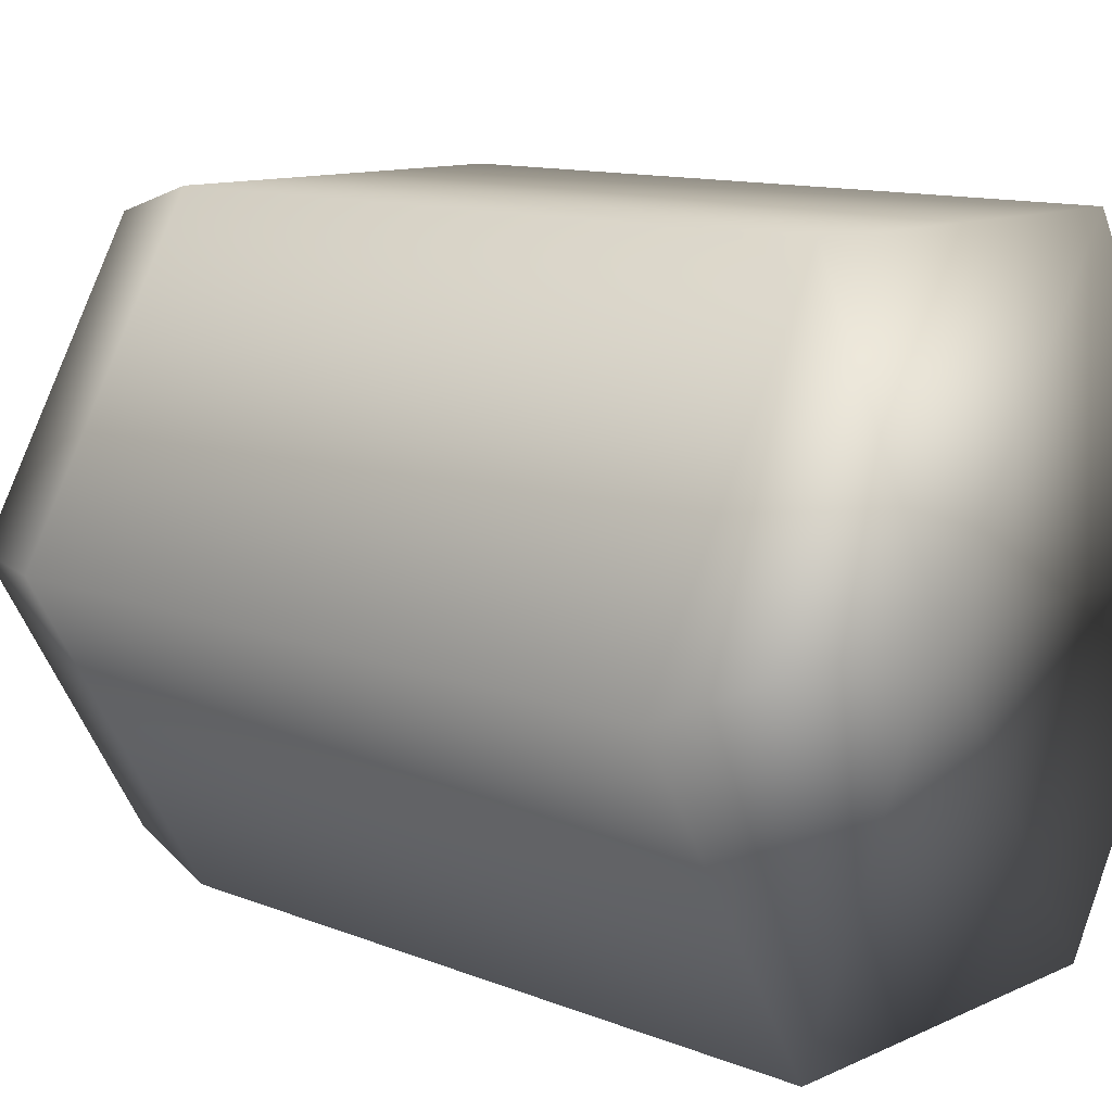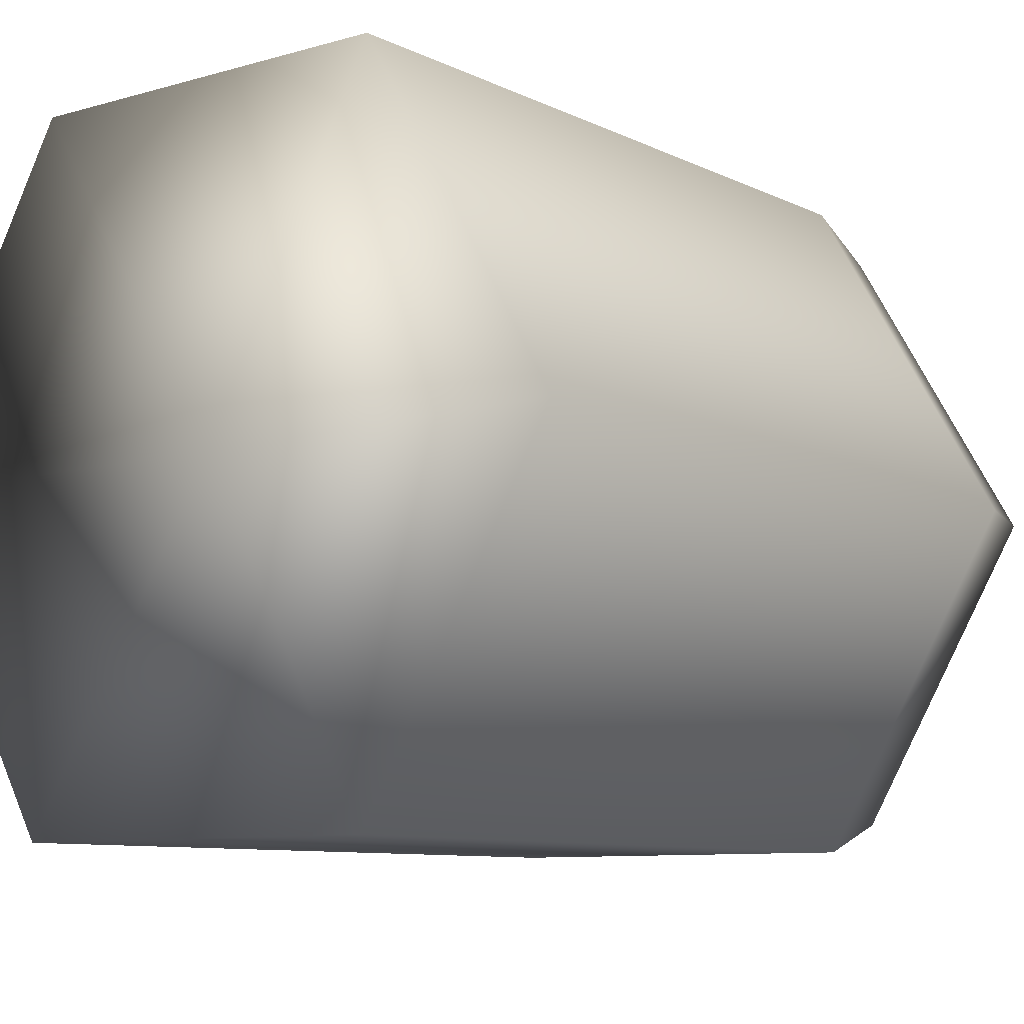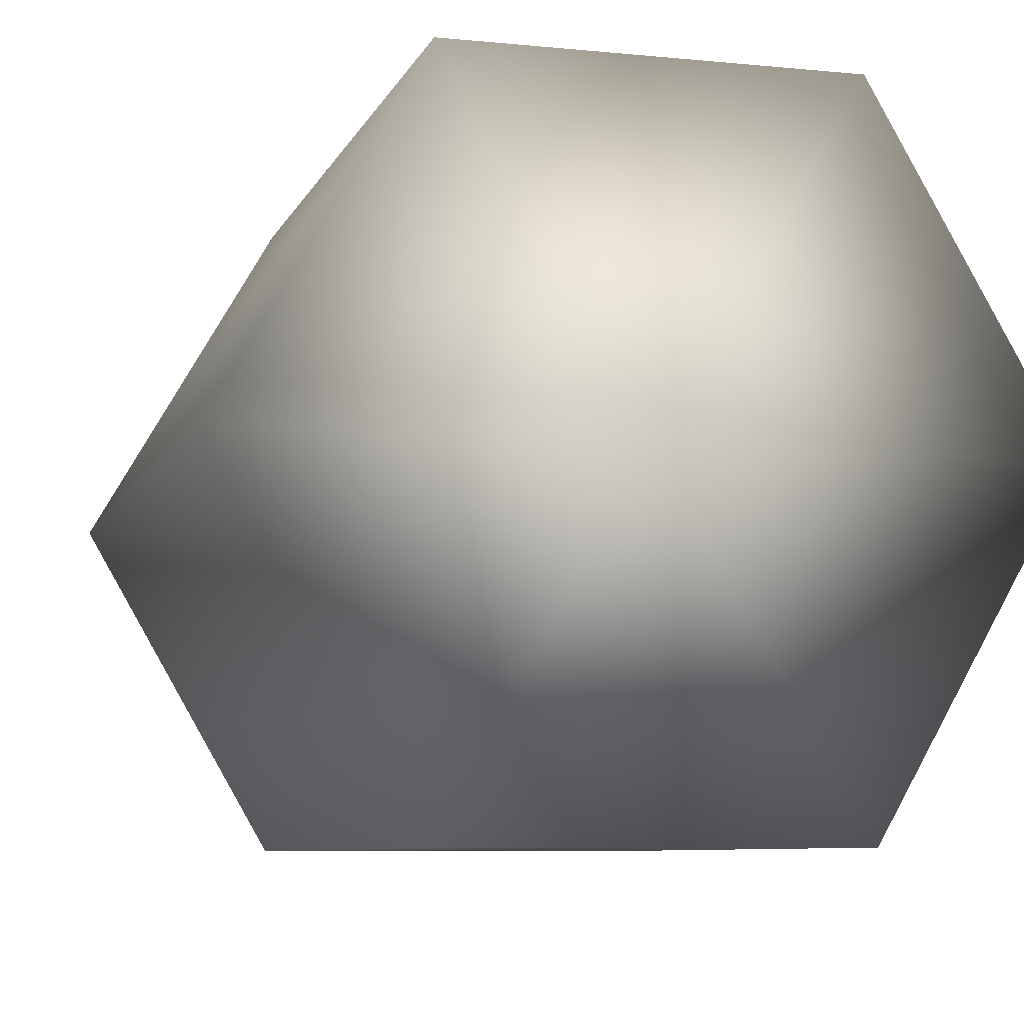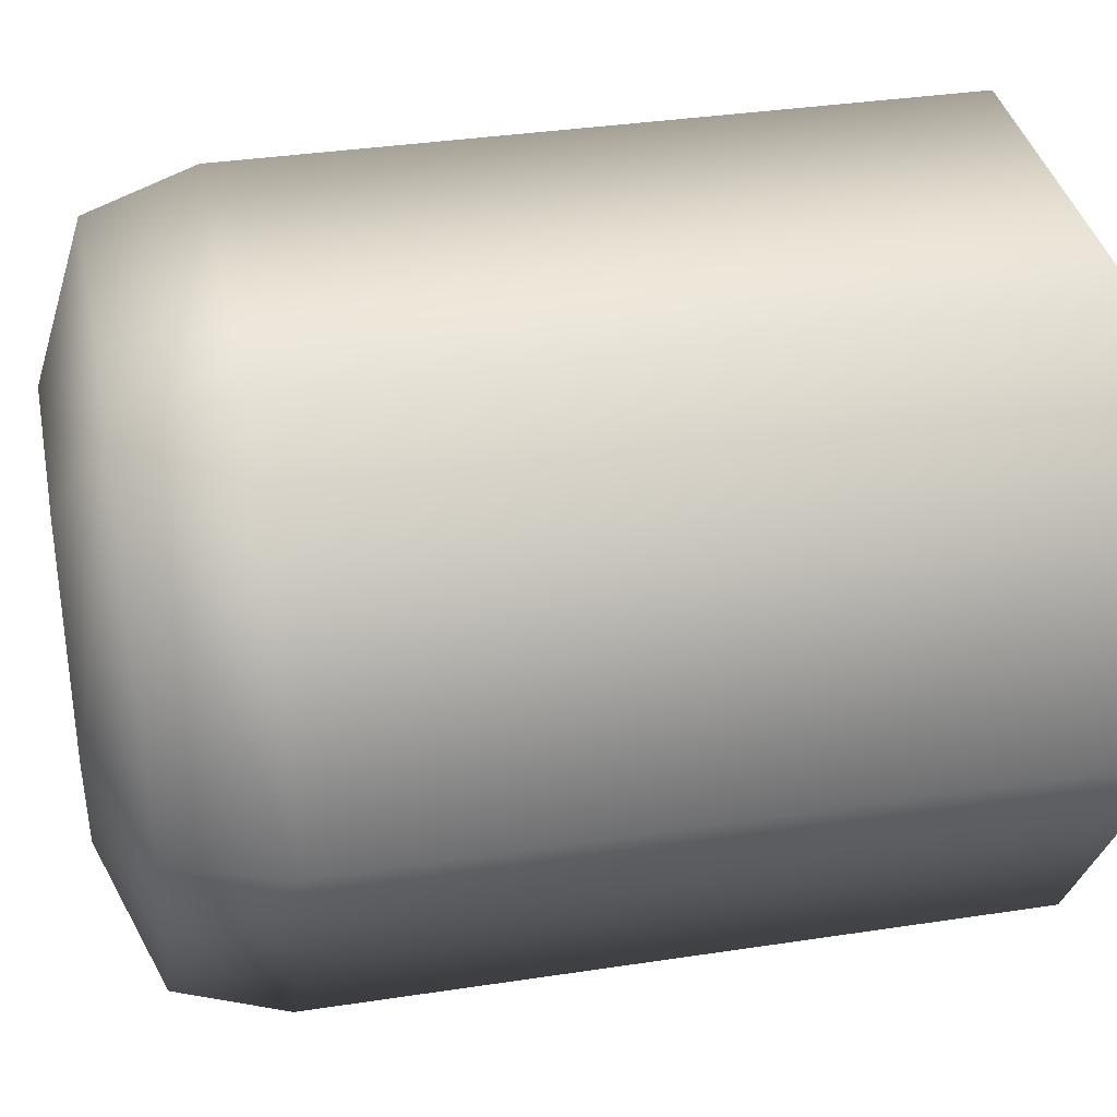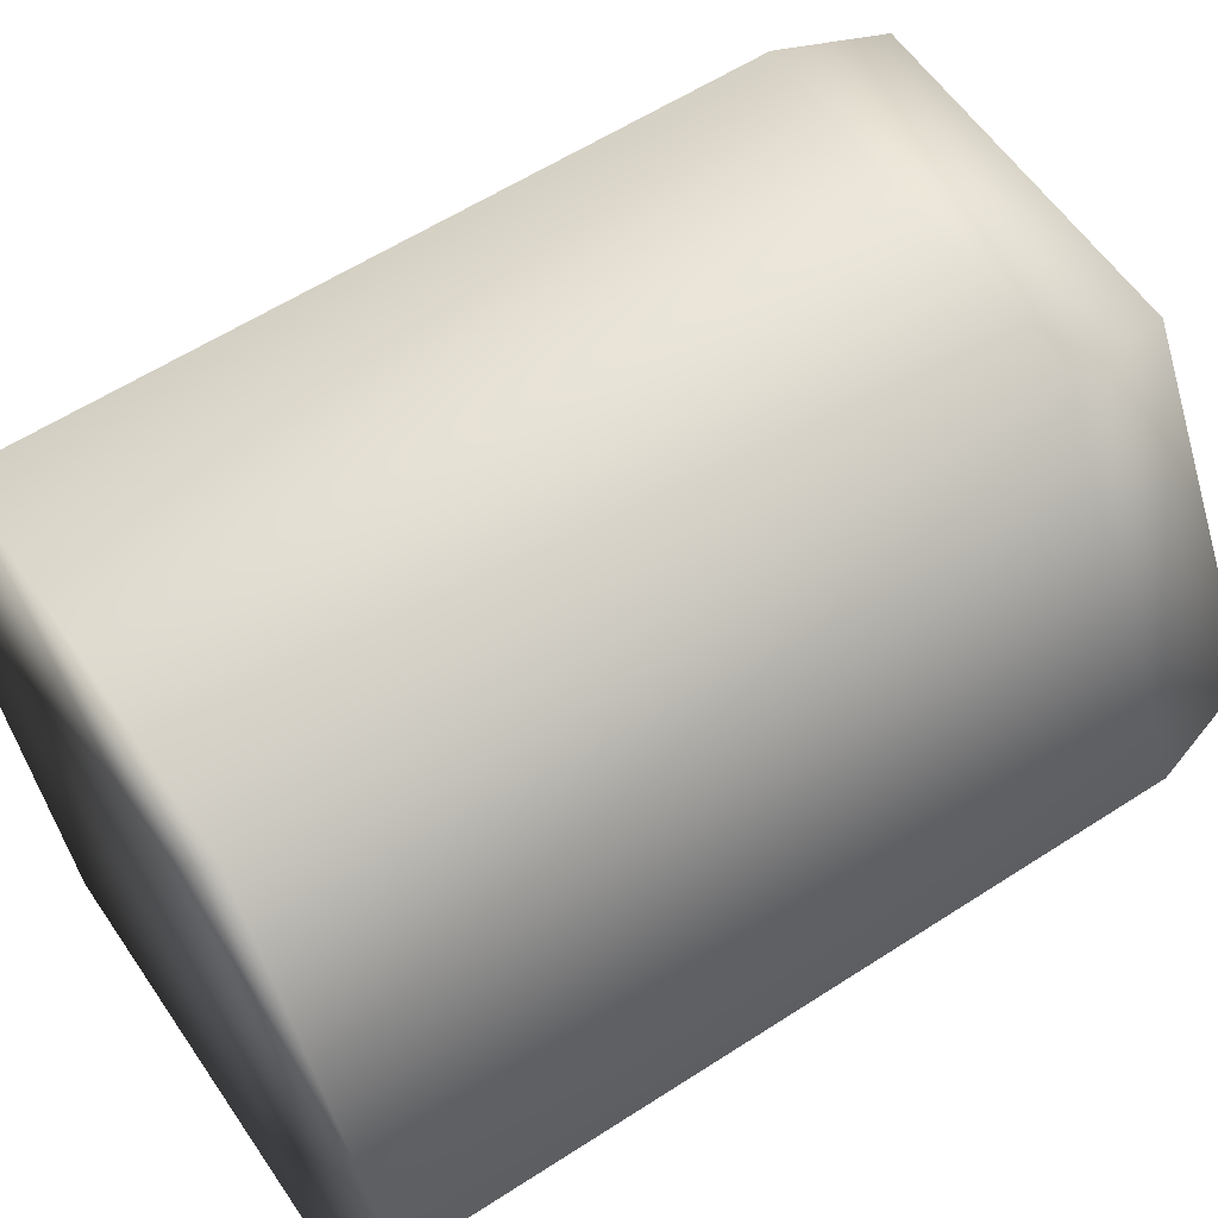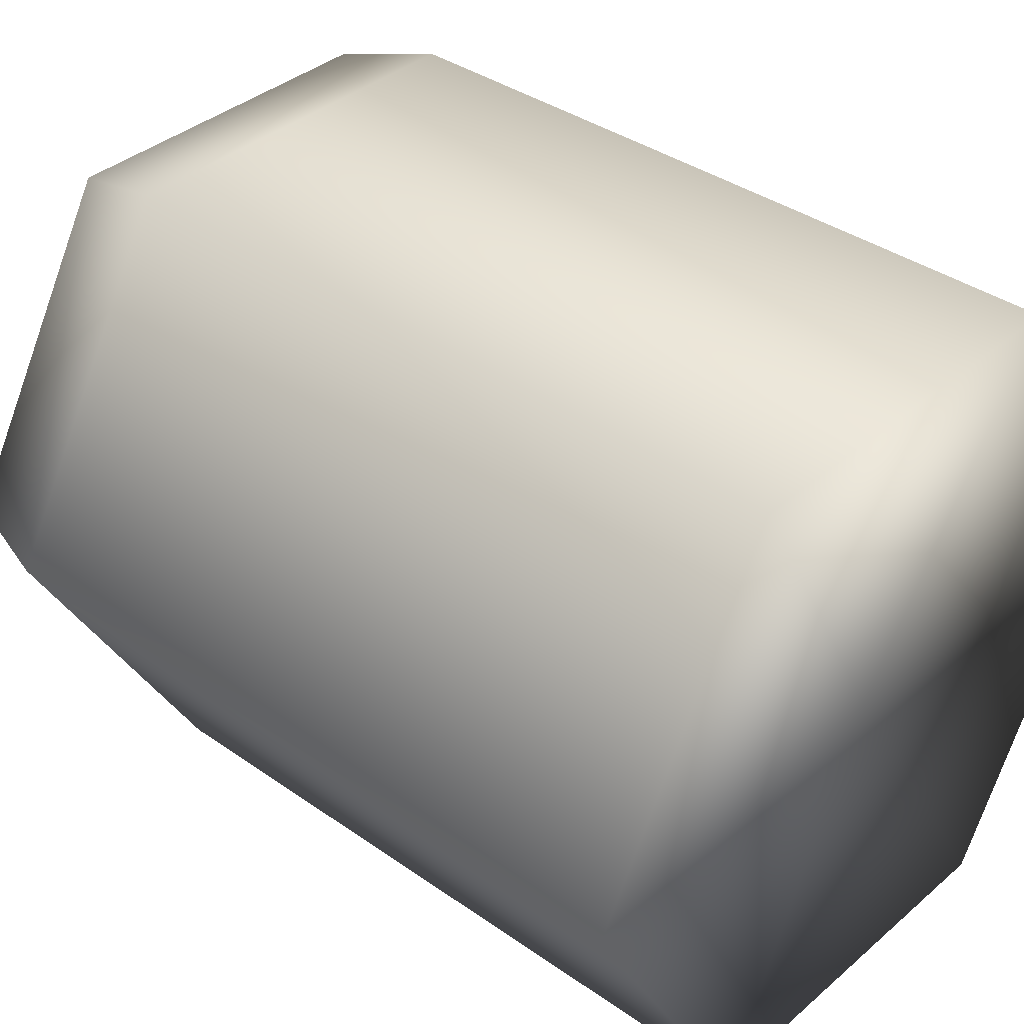
<metadata>
{"format":"obj","ext":"obj","renderer":"f3d","projection":"perspective","resolution":1024,"background":"white","views":[{"elev":11.9,"azim":-46.8,"up":"+Z"},{"elev":-8.8,"azim":37.8,"up":"+Z"},{"elev":-7.6,"azim":-15.7,"up":"+Z"},{"elev":35.9,"azim":-101.3,"up":"+Z"},{"elev":58.3,"azim":56.1,"up":"+Z"},{"elev":37.1,"azim":-47.8,"up":"+Z"}]}
</metadata>
<code>
o Bardeco_2
v 4.147 4.64 1.642
v 3.845 4.64 1.642
v 3.996 4.64 1.903
v 4.297 4.64 1.903
v 3.694 4.64 1.903
v 4.147 4.64 2.164
v 3.845 4.64 2.164
v 4.253 4.564 1.457
v 3.739 4.564 1.457
v 3.712 4.402 1.412
v 4.511 4.564 1.903
v 4.279 4.402 1.412
v 4.253 4.564 2.348
v 4.563 4.402 1.903
v 3.739 4.564 2.348
v 4.279 4.402 2.394
v 3.481 4.564 1.903
v 3.429 4.402 1.903
v 3.712 3.325 1.412
v 3.712 4.402 2.394
v 3.429 3.325 1.903
v 3.996 3.347 1.903
v 3.712 3.325 2.394
v 4.279 3.325 2.394
v 4.563 3.325 1.903
v 4.279 3.325 1.412
f 1 2 3
f 4 1 3
f 2 5 3
f 6 4 3
f 5 7 3
f 7 6 3
f 2 8 9
f 8 2 1
f 8 10 9
f 1 11 8
f 11 1 4
f 10 8 12
f 4 13 11
f 13 4 6
f 14 8 11
f 13 14 11
f 8 14 12
f 6 15 13
f 15 6 7
f 5 15 7
f 16 14 13
f 13 15 16
f 17 15 5
f 2 17 5
f 9 17 2
f 17 9 18
f 18 15 17
f 18 9 10
f 19 18 10
f 15 18 20
f 20 16 15
f 18 19 21
f 21 20 18
f 21 19 22
f 20 21 23
f 20 23 16
f 23 21 22
f 16 23 24
f 24 23 22
f 16 24 14
f 25 14 24
f 25 24 22
f 14 25 12
f 26 25 22
f 26 12 25
f 19 26 22
f 26 10 12
f 10 26 19

</code>
